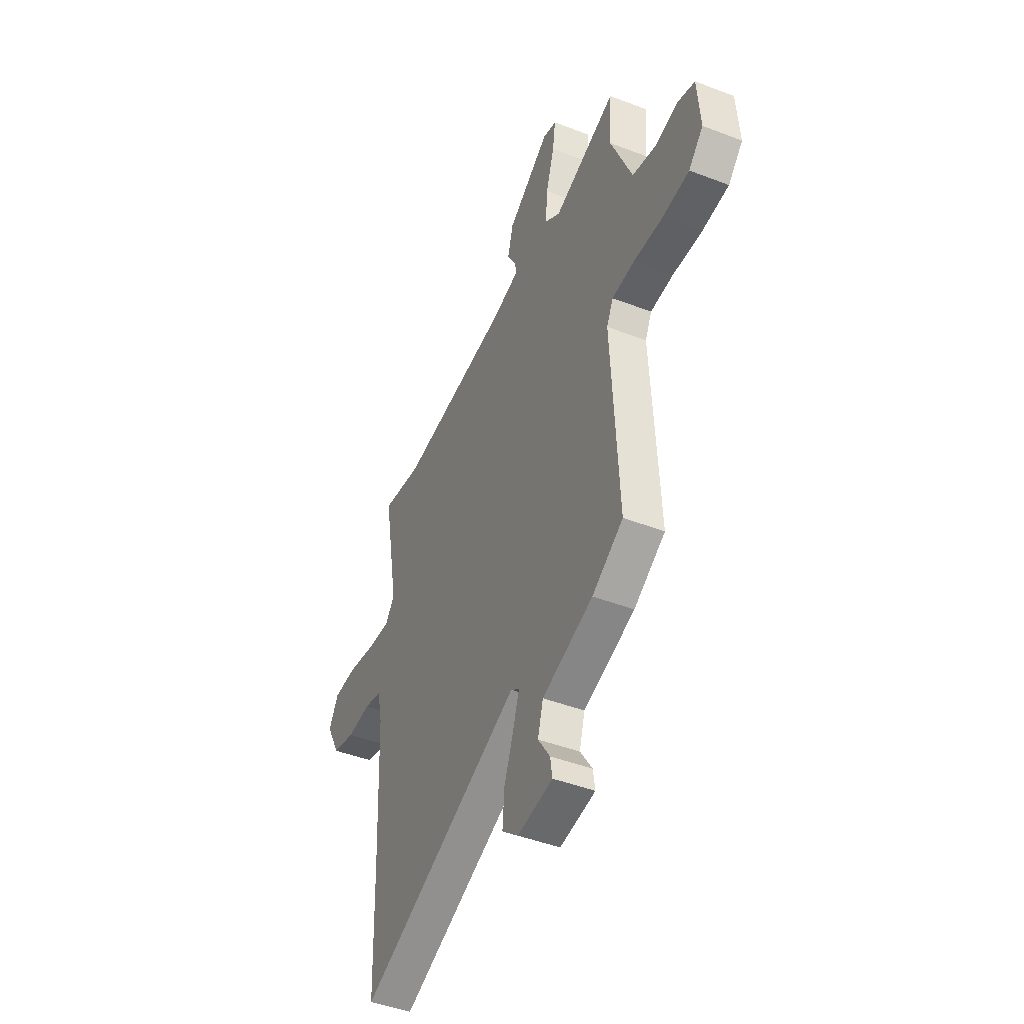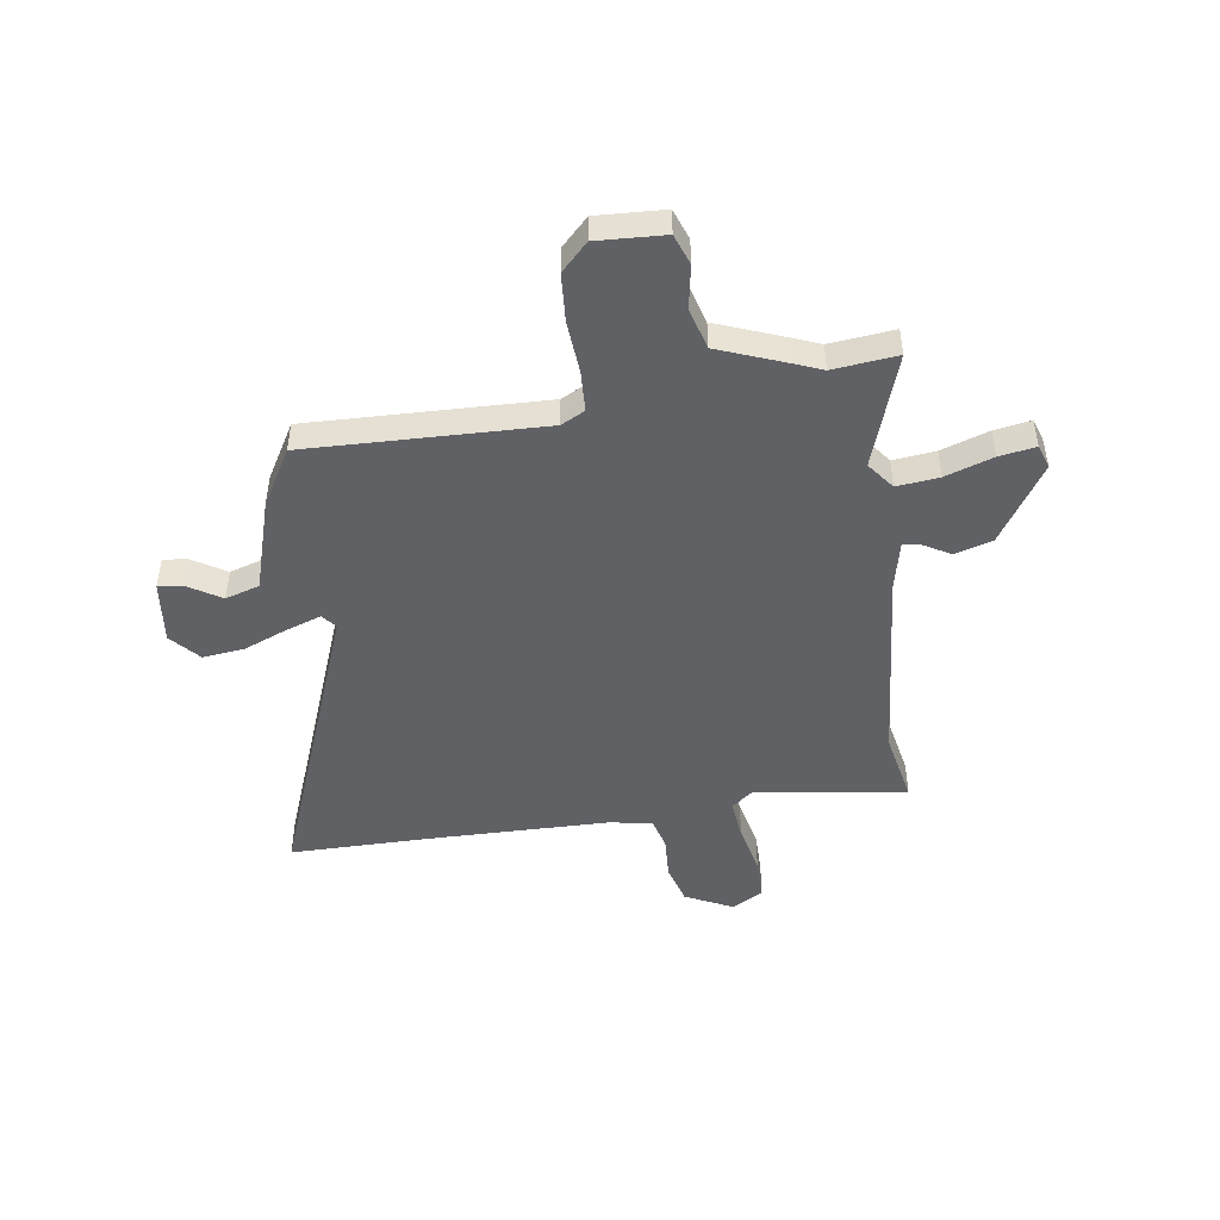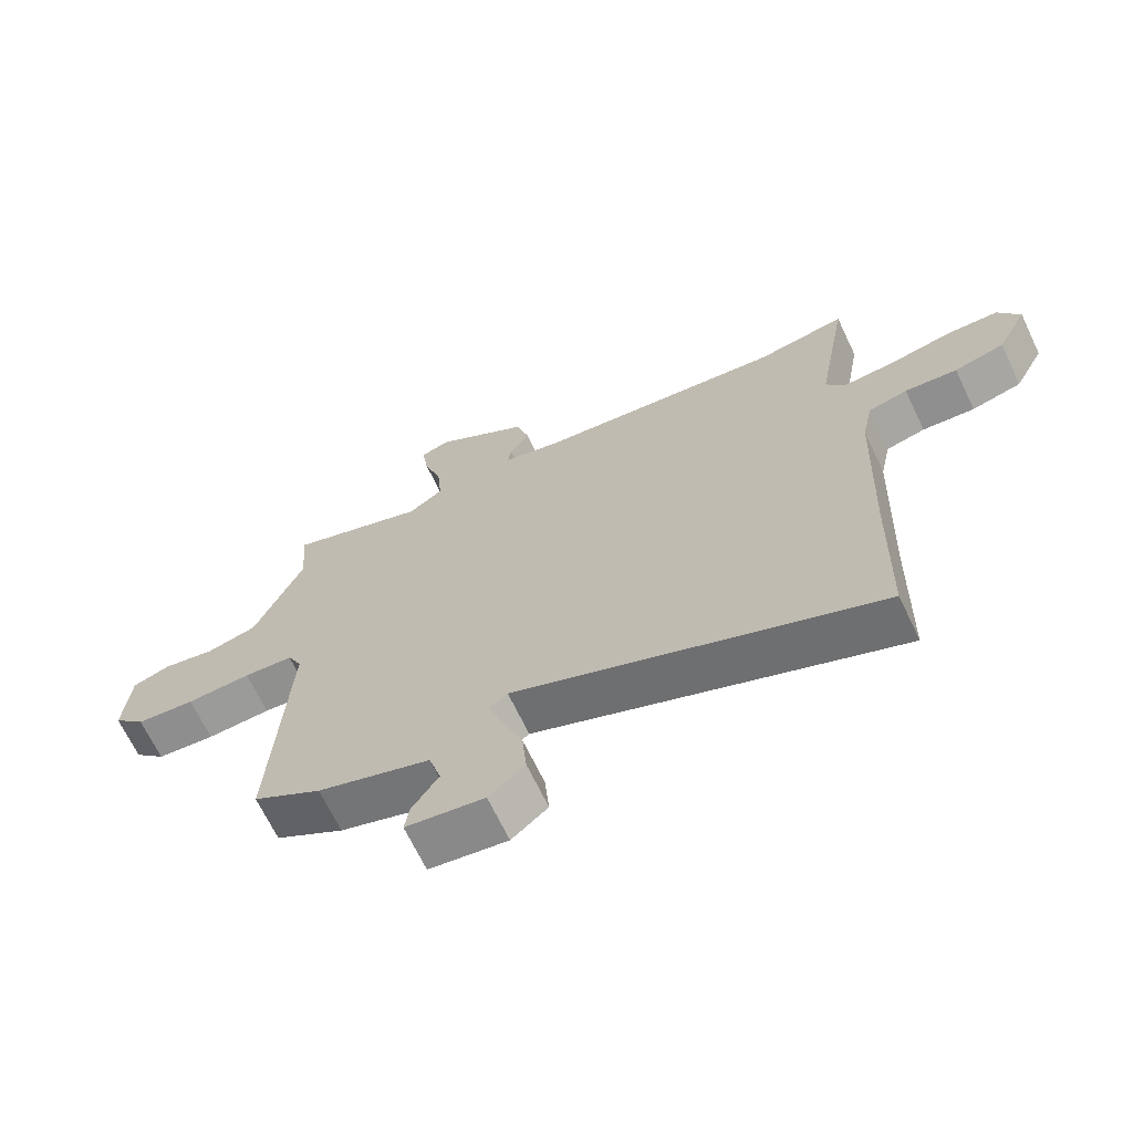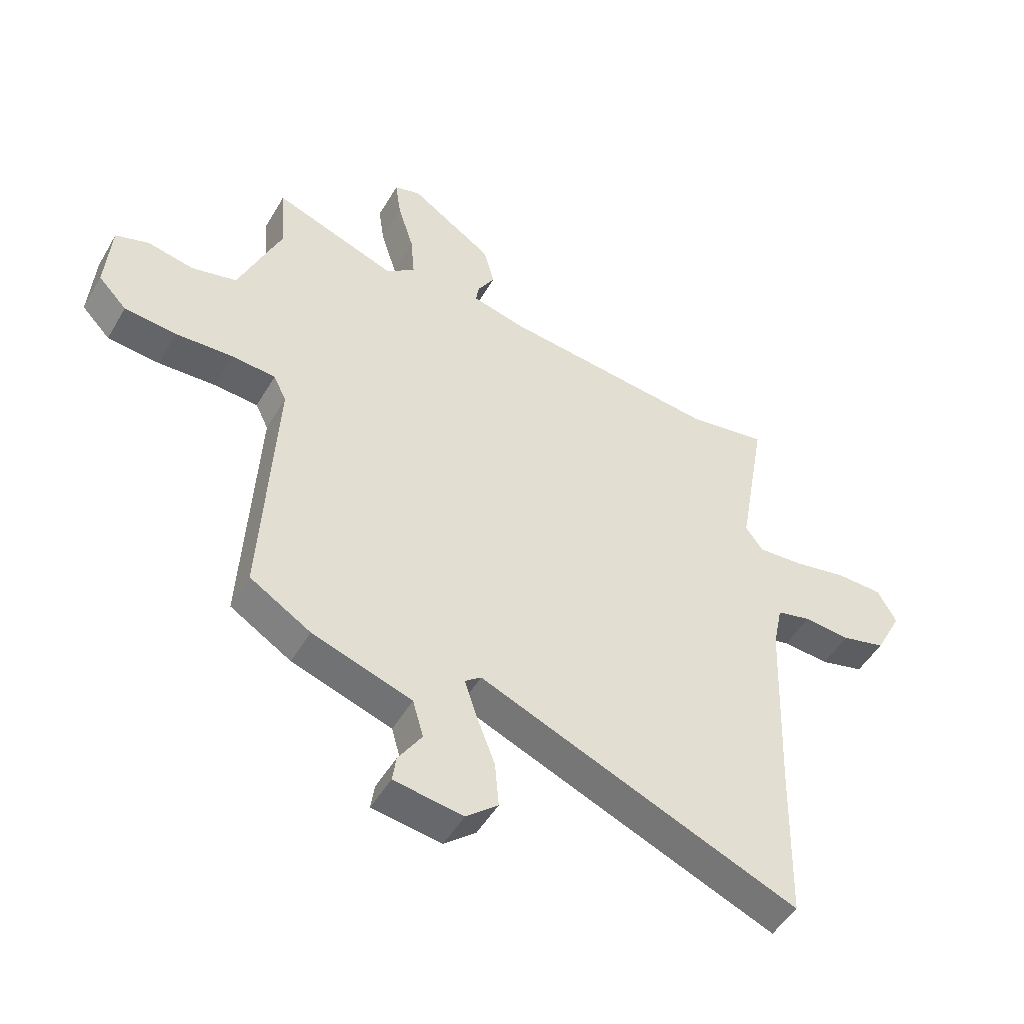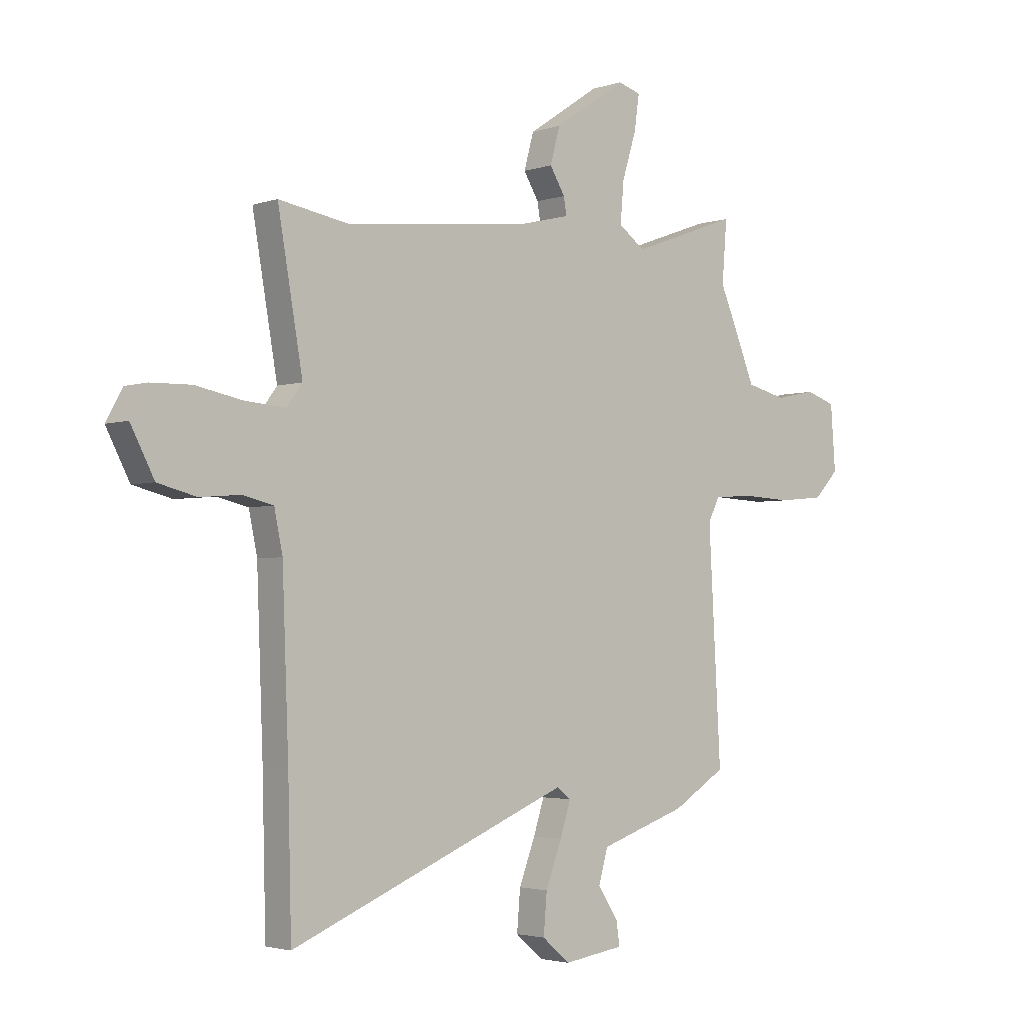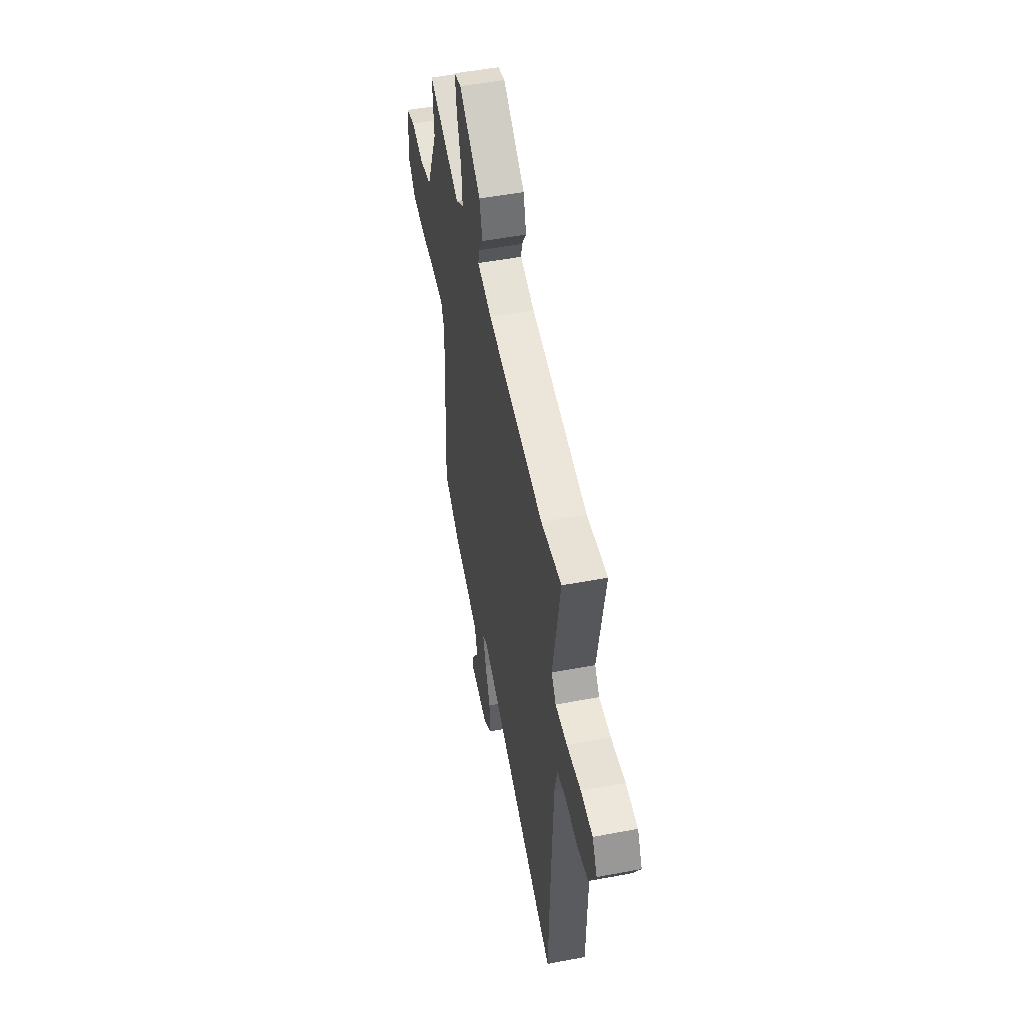
<metadata>
{"format":"obj","ext":"obj","renderer":"f3d","projection":"perspective","resolution":1024,"background":"white","views":[{"elev":-44.8,"azim":-114.1,"up":"+Z"},{"elev":-47.1,"azim":-80.2,"up":"+Y"},{"elev":-68.1,"azim":25.6,"up":"+Z"},{"elev":-49.3,"azim":-29.3,"up":"+Z"},{"elev":-2.9,"azim":138.8,"up":"+Z"},{"elev":51.2,"azim":78.4,"up":"+Z"}]}
</metadata>
<code>
v 0.387 0.07 0.481
v 0.528 0.07 0.505
v 0.477 0.07 0.213
v 0.509 0.07 0.17
v 0.59 0.07 0.176
v 0.688 0.07 0.195
v 0.77 0.07 0.193
v 0.804 0.07 0.132
v 0.756 0.07 0.04
v 0.677 0.07 0.02
v 0.594 0.07 0.027
v 0.532 0.07 0.012
v 0.515 0.07 -0.07
v 0.502 0.07 -0.407
v 0.495 0.07 -0.695
v -0.078 0.07 -0.459
v -0.107 0.07 -0.481
v -0.085 0.07 -0.549
v -0.052 0.07 -0.636
v -0.045 0.07 -0.717
v -0.102 0.07 -0.765
v -0.226 0.07 -0.747
v -0.219 0.07 -0.7
v -0.177 0.07 -0.636
v -0.196 0.07 -0.569
v -0.375 0.07 -0.509
v -0.484 0.07 -0.442
v -0.459 0.07 0.016
v -0.482 0.07 0.063
v -0.561 0.07 0.069
v -0.664 0.07 0.064
v -0.758 0.07 0.073
v -0.809 0.07 0.126
v -0.799 0.07 0.257
v -0.739 0.07 0.277
v -0.655 0.07 0.26
v -0.574 0.07 0.28
v -0.519 0.07 0.412
v -0.497 0.07 0.463
v -0.507 0.07 0.588
v -0.287 0.07 0.508
v -0.233 0.07 0.547
v -0.24 0.07 0.629
v -0.269 0.07 0.722
v -0.279 0.07 0.793
v -0.232 0.07 0.807
v -0.083 0.07 0.707
v -0.063 0.07 0.634
v -0.094 0.07 0.583
v -0.1 0.07 0.548
v -0.003 0.07 0.524
v 0.387 0 0.481
v 0.528 0 0.505
v 0.477 0 0.213
v 0.509 0 0.17
v 0.59 0 0.176
v 0.688 0 0.195
v 0.77 0 0.193
v 0.804 0 0.132
v 0.756 0 0.04
v 0.677 0 0.02
v 0.594 0 0.027
v 0.532 0 0.012
v 0.515 0 -0.07
v 0.502 0 -0.407
v 0.495 0 -0.695
v -0.078 0 -0.459
v -0.107 0 -0.481
v -0.085 0 -0.549
v -0.052 0 -0.636
v -0.045 0 -0.717
v -0.102 0 -0.765
v -0.226 0 -0.747
v -0.219 0 -0.7
v -0.177 0 -0.636
v -0.196 0 -0.569
v -0.375 0 -0.509
v -0.484 0 -0.442
v -0.459 0 0.016
v -0.482 0 0.063
v -0.561 0 0.069
v -0.664 0 0.064
v -0.758 0 0.073
v -0.809 0 0.126
v -0.799 0 0.257
v -0.739 0 0.277
v -0.655 0 0.26
v -0.574 0 0.28
v -0.519 0 0.412
v -0.497 0 0.463
v -0.507 0 0.588
v -0.287 0 0.508
v -0.233 0 0.547
v -0.24 0 0.629
v -0.269 0 0.722
v -0.279 0 0.793
v -0.232 0 0.807
v -0.083 0 0.707
v -0.063 0 0.634
v -0.094 0 0.583
v -0.1 0 0.548
v -0.003 0 0.524
f 46 47 48 49
f 46 49 50
f 43 44 45 46
f 42 43 46 50
f 41 42 50 51
f 39 40 41
f 37 38 39 41
f 33 34 35 36
f 33 36 37
f 30 31 32 33
f 29 30 33 37
f 28 29 37 41
f 25 26 27 28
f 21 22 23 24
f 21 24 25
f 18 19 20 21
f 17 18 21 25
f 14 15 16
f 13 14 16
f 12 13 16
f 12 16 17
f 8 9 10 11
f 8 11 12
f 5 6 7 8
f 4 5 8 12
f 3 4 12 17
f 1 2 3 17
f 25 28 41 51
f 1 17 25 51
f 100 99 98 97
f 101 100 97
f 97 96 95 94
f 101 97 94 93
f 102 101 93 92
f 92 91 90
f 92 90 89 88
f 87 86 85 84
f 88 87 84
f 84 83 82 81
f 88 84 81 80
f 92 88 80 79
f 79 78 77 76
f 75 74 73 72
f 76 75 72
f 72 71 70 69
f 76 72 69 68
f 67 66 65
f 67 65 64
f 67 64 63
f 68 67 63
f 62 61 60 59
f 63 62 59
f 59 58 57 56
f 63 59 56 55
f 68 63 55 54
f 68 54 53 52
f 102 92 79 76
f 102 76 68 52
f 1 52 53 2
f 2 53 54 3
f 3 54 55 4
f 4 55 56 5
f 5 56 57 6
f 6 57 58 7
f 7 58 59 8
f 8 59 60 9
f 9 60 61 10
f 10 61 62 11
f 11 62 63 12
f 12 63 64 13
f 13 64 65 14
f 14 65 66 15
f 15 66 67 16
f 16 67 68 17
f 17 68 69 18
f 18 69 70 19
f 19 70 71 20
f 20 71 72 21
f 21 72 73 22
f 22 73 74 23
f 23 74 75 24
f 24 75 76 25
f 25 76 77 26
f 26 77 78 27
f 27 78 79 28
f 28 79 80 29
f 29 80 81 30
f 30 81 82 31
f 31 82 83 32
f 32 83 84 33
f 33 84 85 34
f 34 85 86 35
f 35 86 87 36
f 36 87 88 37
f 37 88 89 38
f 38 89 90 39
f 39 90 91 40
f 40 91 92 41
f 41 92 93 42
f 42 93 94 43
f 43 94 95 44
f 44 95 96 45
f 45 96 97 46
f 46 97 98 47
f 47 98 99 48
f 48 99 100 49
f 49 100 101 50
f 50 101 102 51
f 51 102 52 1

</code>
